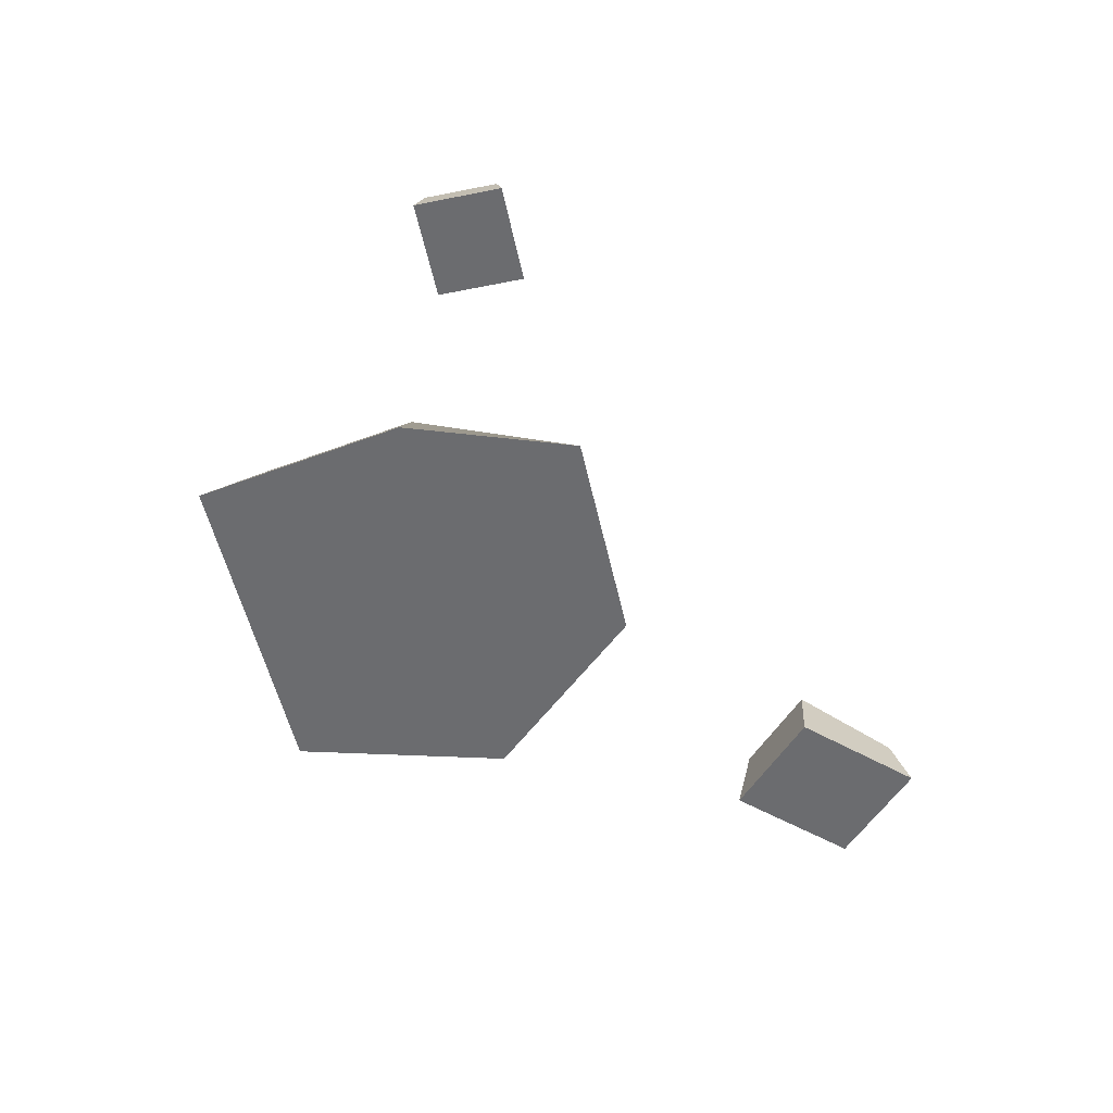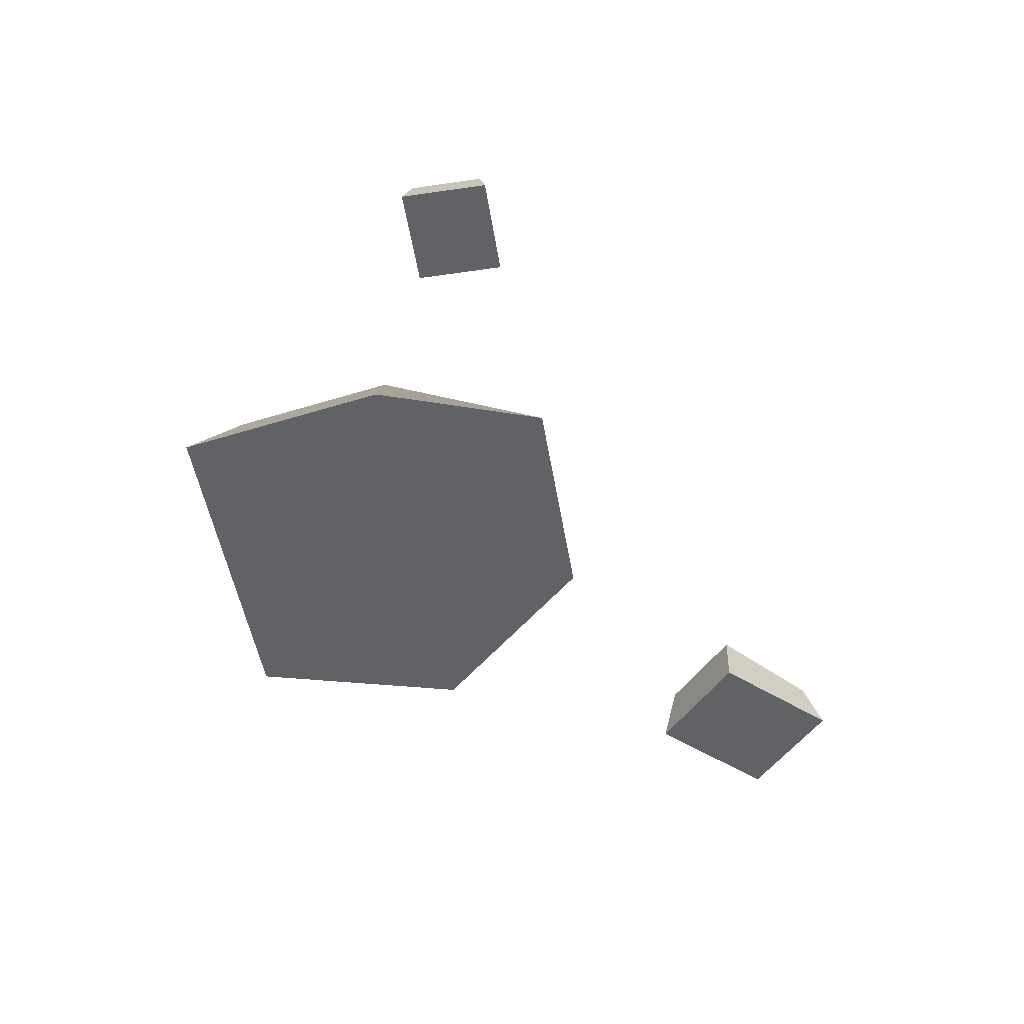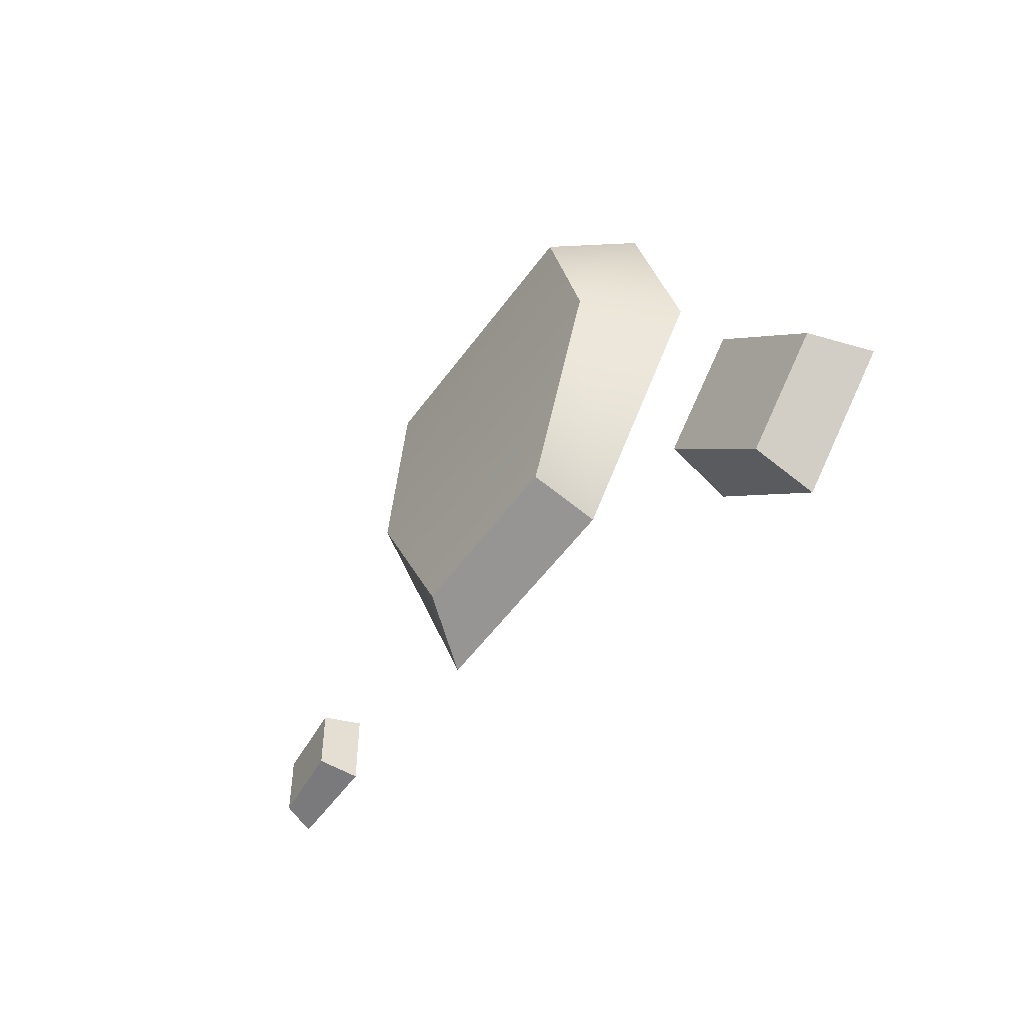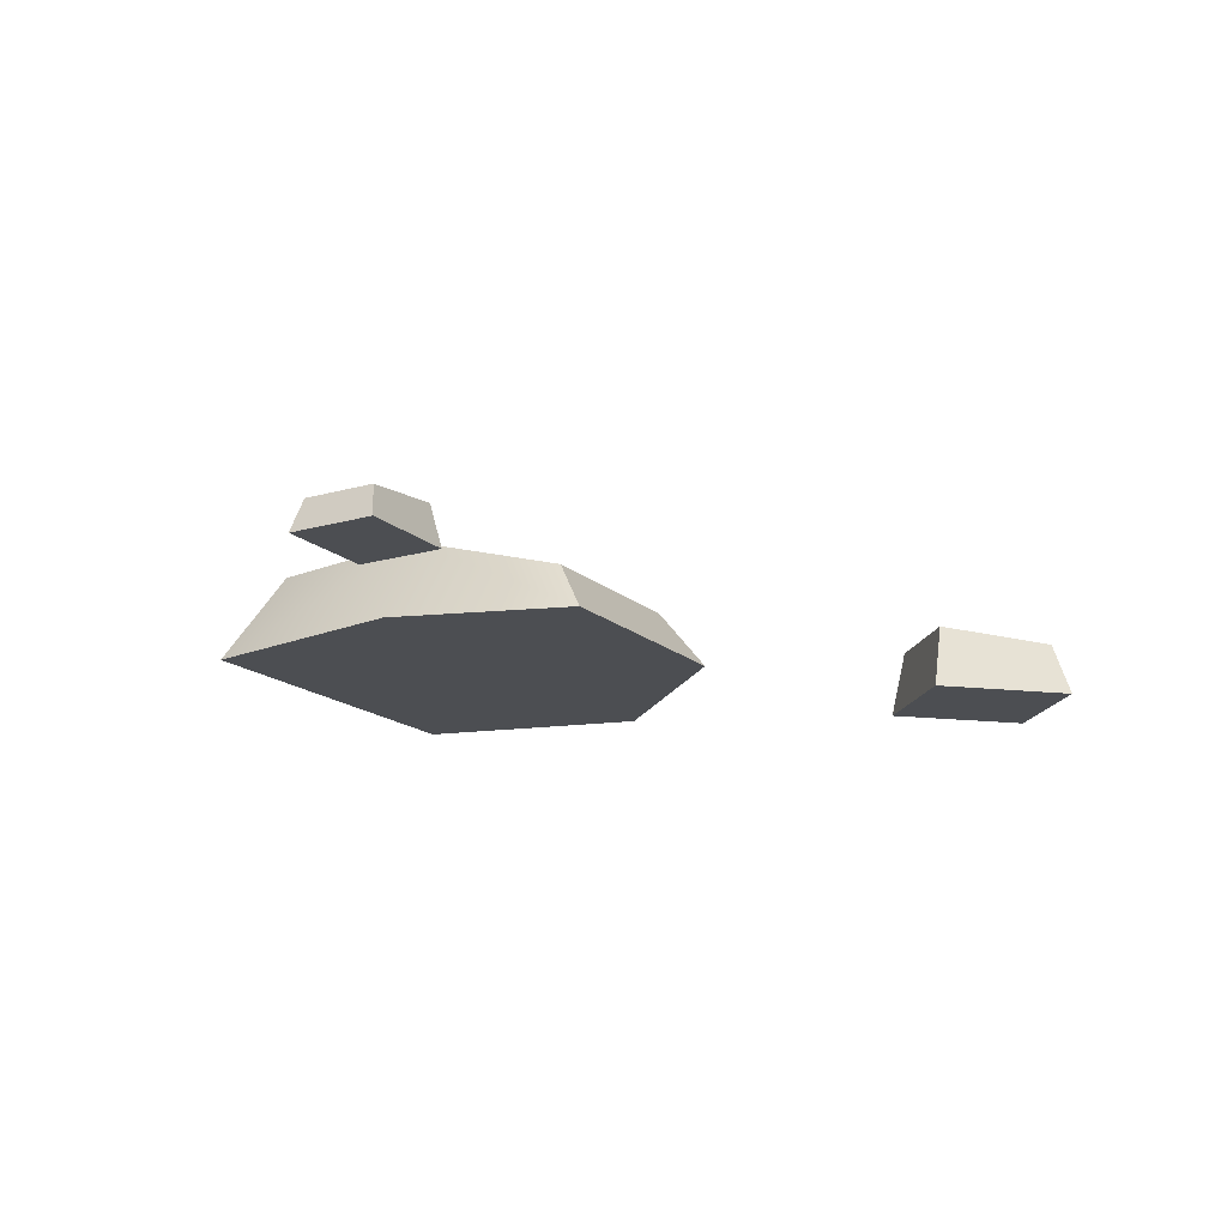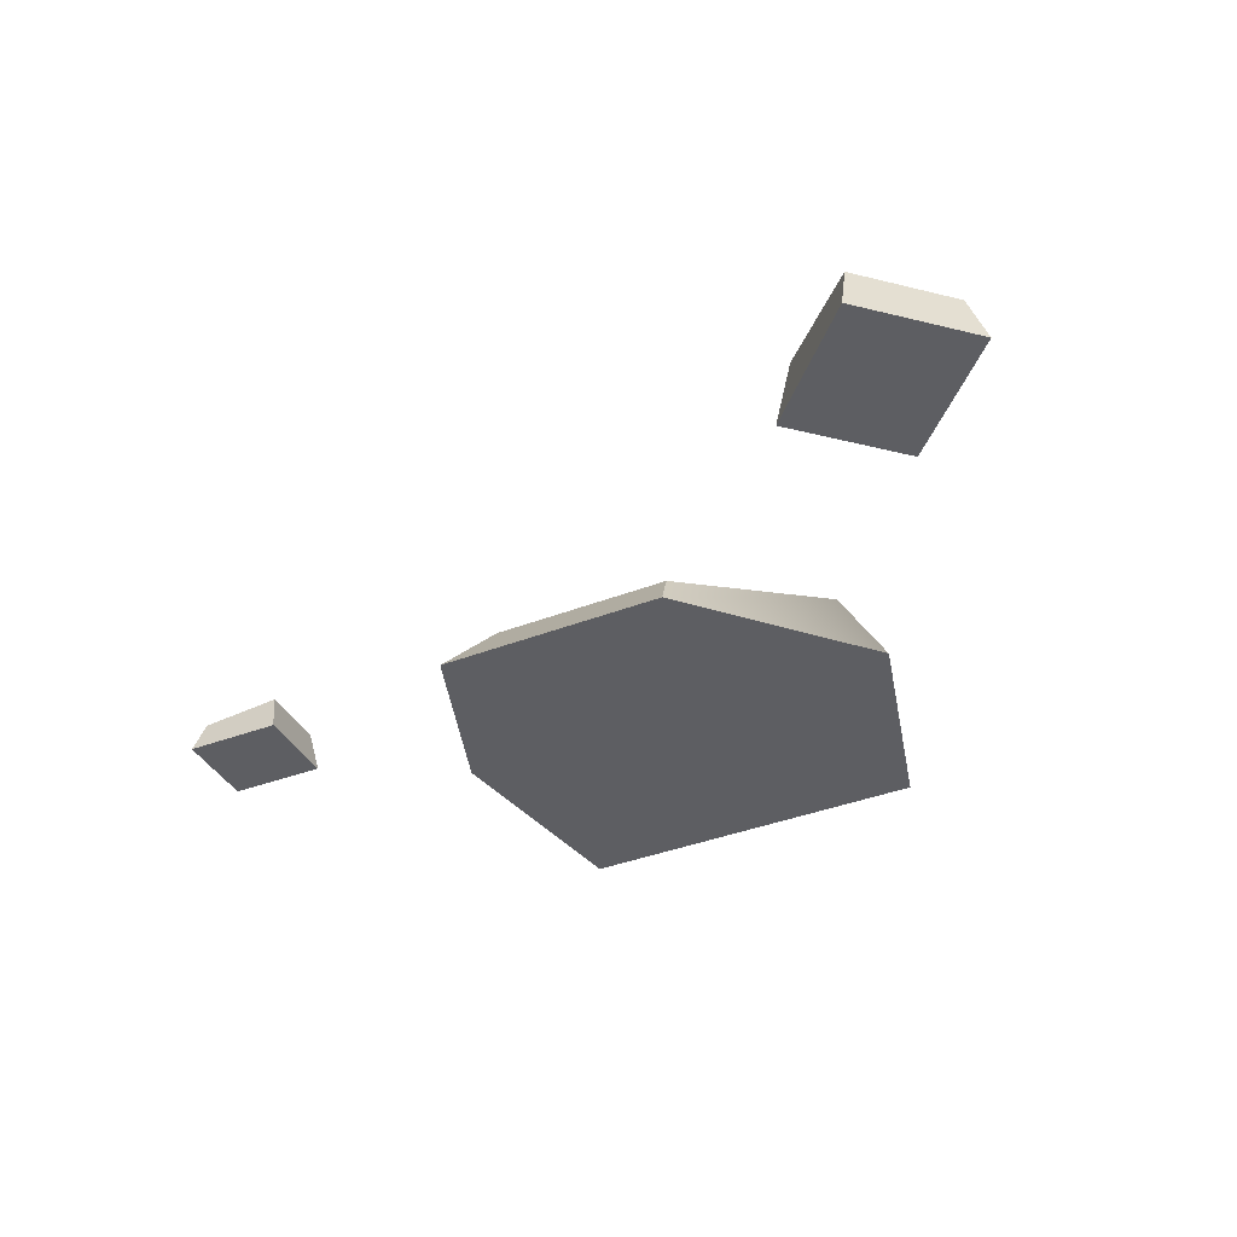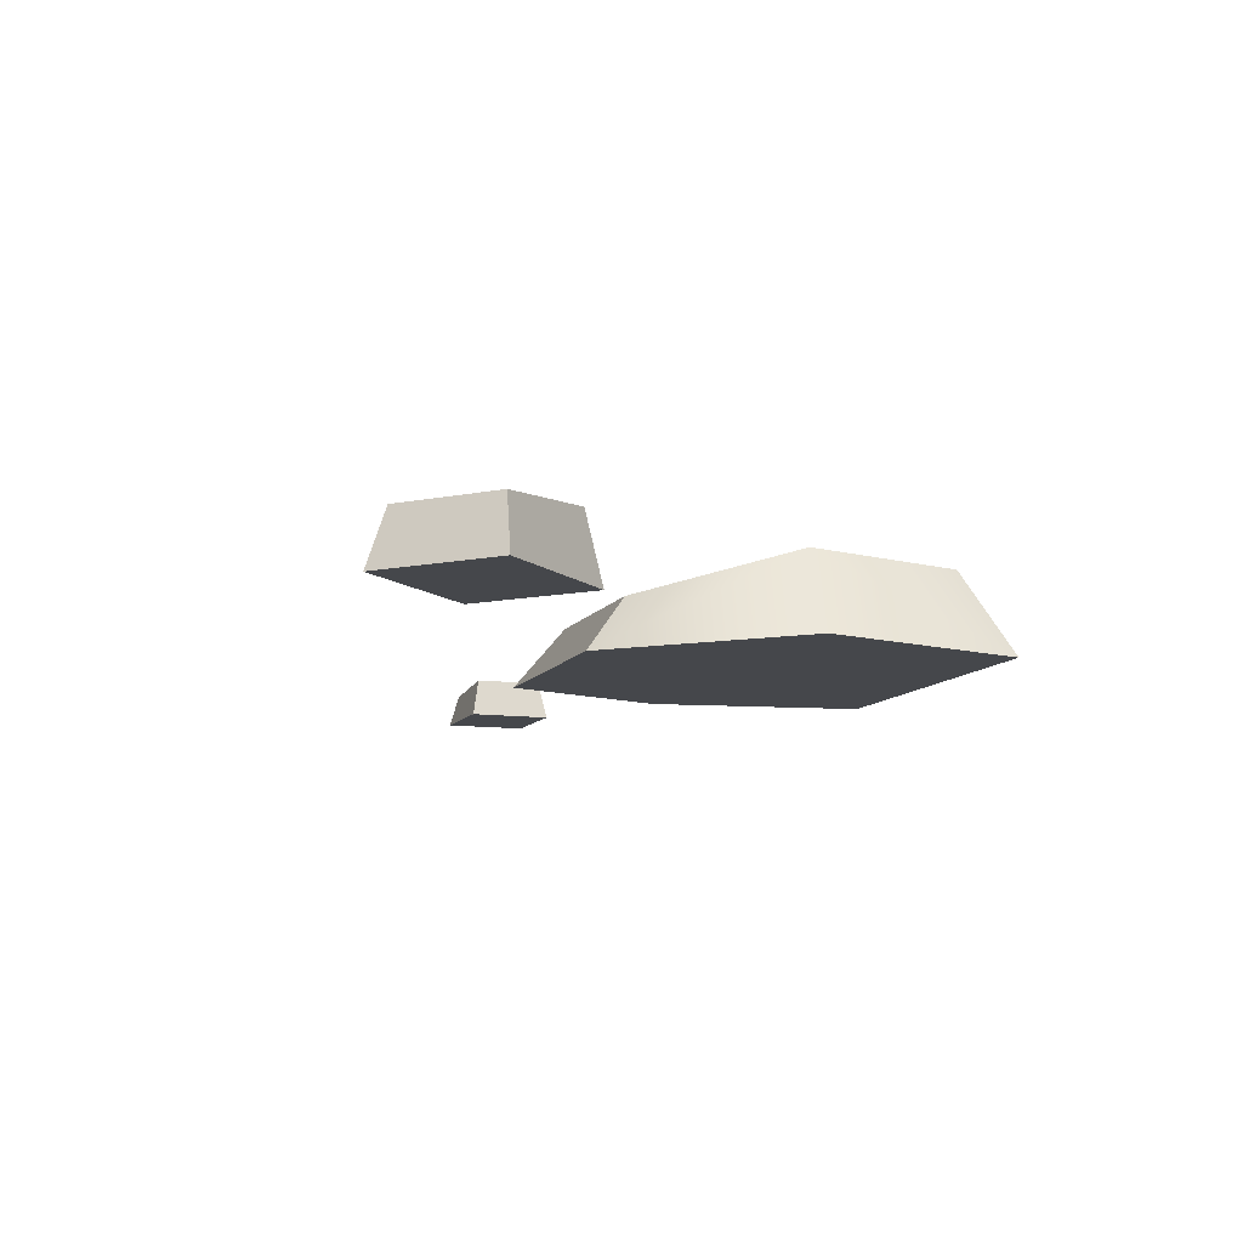
<metadata>
{"format":"obj","ext":"obj","renderer":"f3d","projection":"perspective","resolution":1024,"background":"white","views":[{"elev":-53.7,"azim":102.5,"up":"+Y"},{"elev":-50.6,"azim":99.5,"up":"+Y"},{"elev":-52.9,"azim":-124.7,"up":"+Z"},{"elev":-16.7,"azim":120.7,"up":"+Y"},{"elev":-38.5,"azim":-153.9,"up":"+Y"},{"elev":-10.4,"azim":-109.1,"up":"+Y"}]}
</metadata>
<code>
v -0.8232 0 -0.8596
v -0.5603 0 -1.109
v -0.8231 0.1862 -0.9065
v -0.6073 0.1862 -1.111
v -1.059 0.1529 -1.154
v -0.8431 0.1529 -1.359
v -1.11 0 -1.161
v -0.8476 0 -1.41
v -0.3166 0 0.4558
v 0.6834 0 0.4558
v -0.2147 0.2461 0.3353
v 0.5665 0.2461 0.3353
v -0.002842 0.1592 -0.5253
v 0.512 0.1592 -0.5253
v -0.04539 0 -0.6458
v 0.6137 0 -0.6458
v -0.486 0 -0.1641
v -0.3471 0.2461 -0.1489
v 0.6452 0.2461 -0.1489
v 0.7842 0 -0.1641
v 1.165 0 -0.611
v 1.167 0 -0.3759
v 1.187 0.1091 -0.5902
v 1.189 0.1091 -0.3972
v 1.409 0.08743 -0.5925
v 1.41 0.08743 -0.3995
v 1.435 0 -0.6138
v 1.437 0 -0.3787
f 1 2 4 3
f 3 4 6 5
f 5 6 8 7
f 7 8 2 1
f 2 8 6 4
f 7 1 3 5
f 9 10 12 11
f 18 19 14 13
f 13 14 16 15
f 15 16 20 17
f 19 20 16 14
f 15 17 18 13
f 18 17 9 11
f 11 12 19 18
f 10 20 19 12
f 17 20 10 9
f 21 22 24 23
f 23 24 26 25
f 25 26 28 27
f 27 28 22 21
f 22 28 26 24
f 27 21 23 25

</code>
